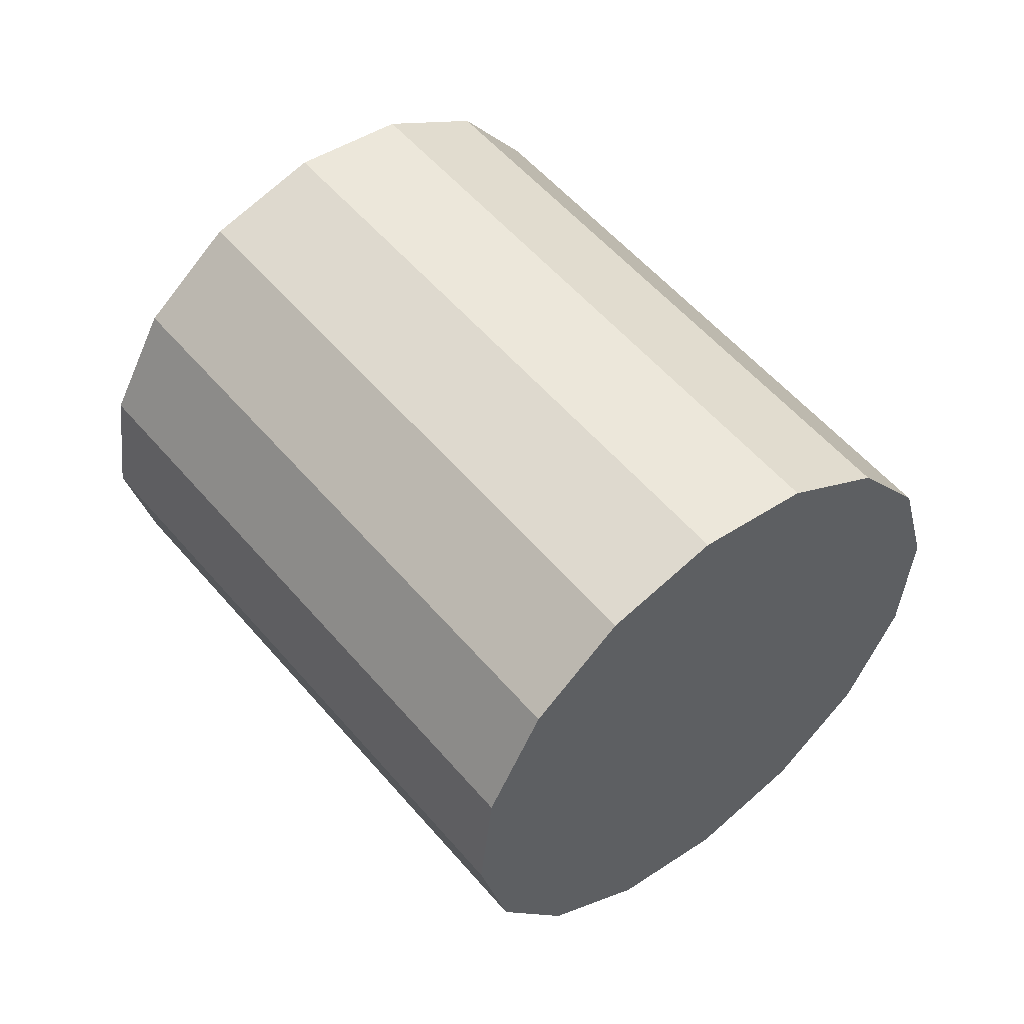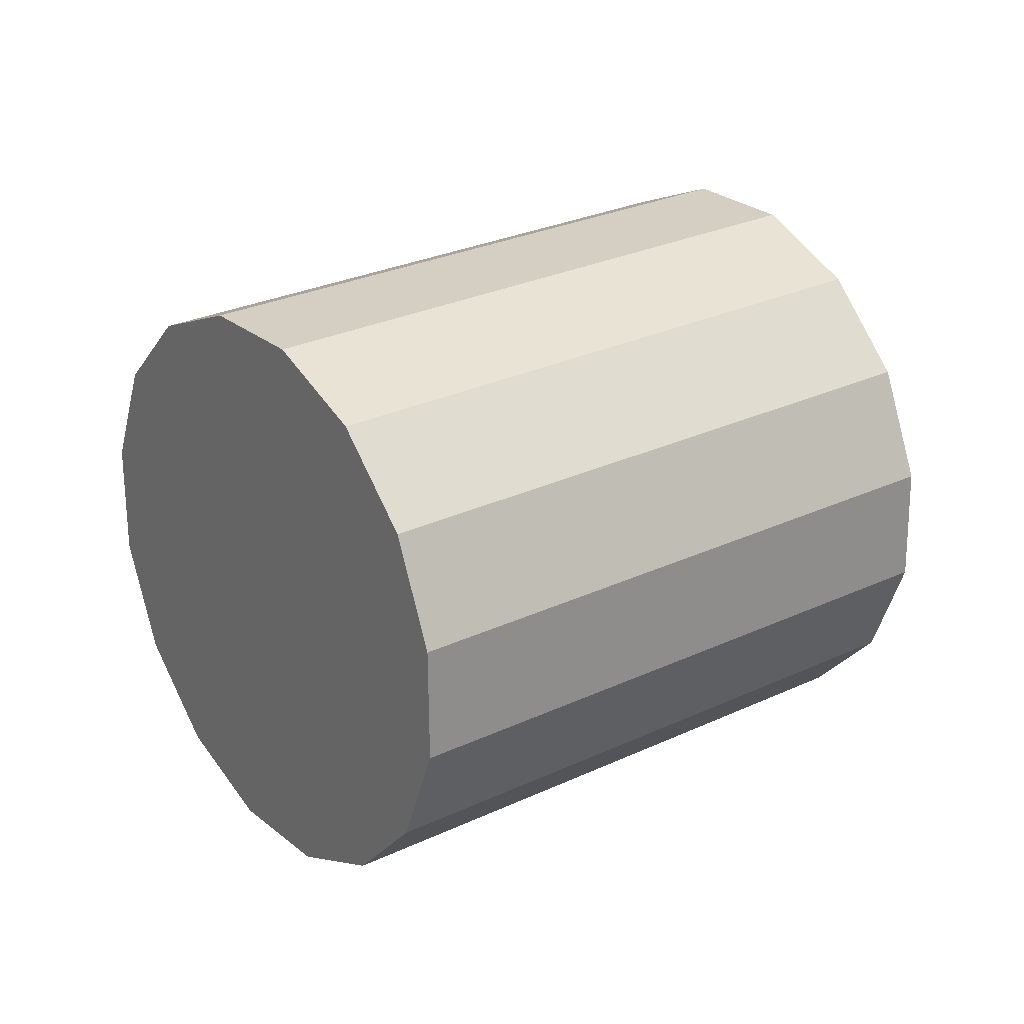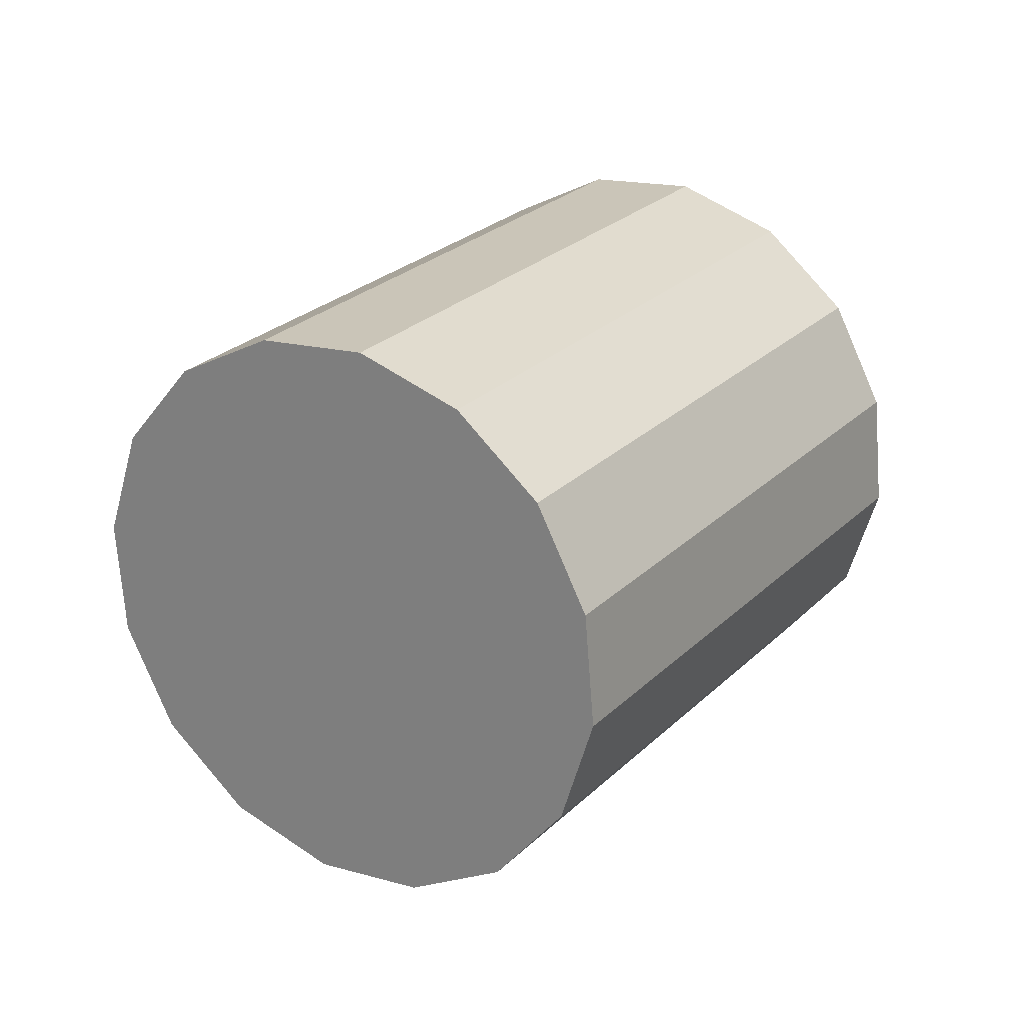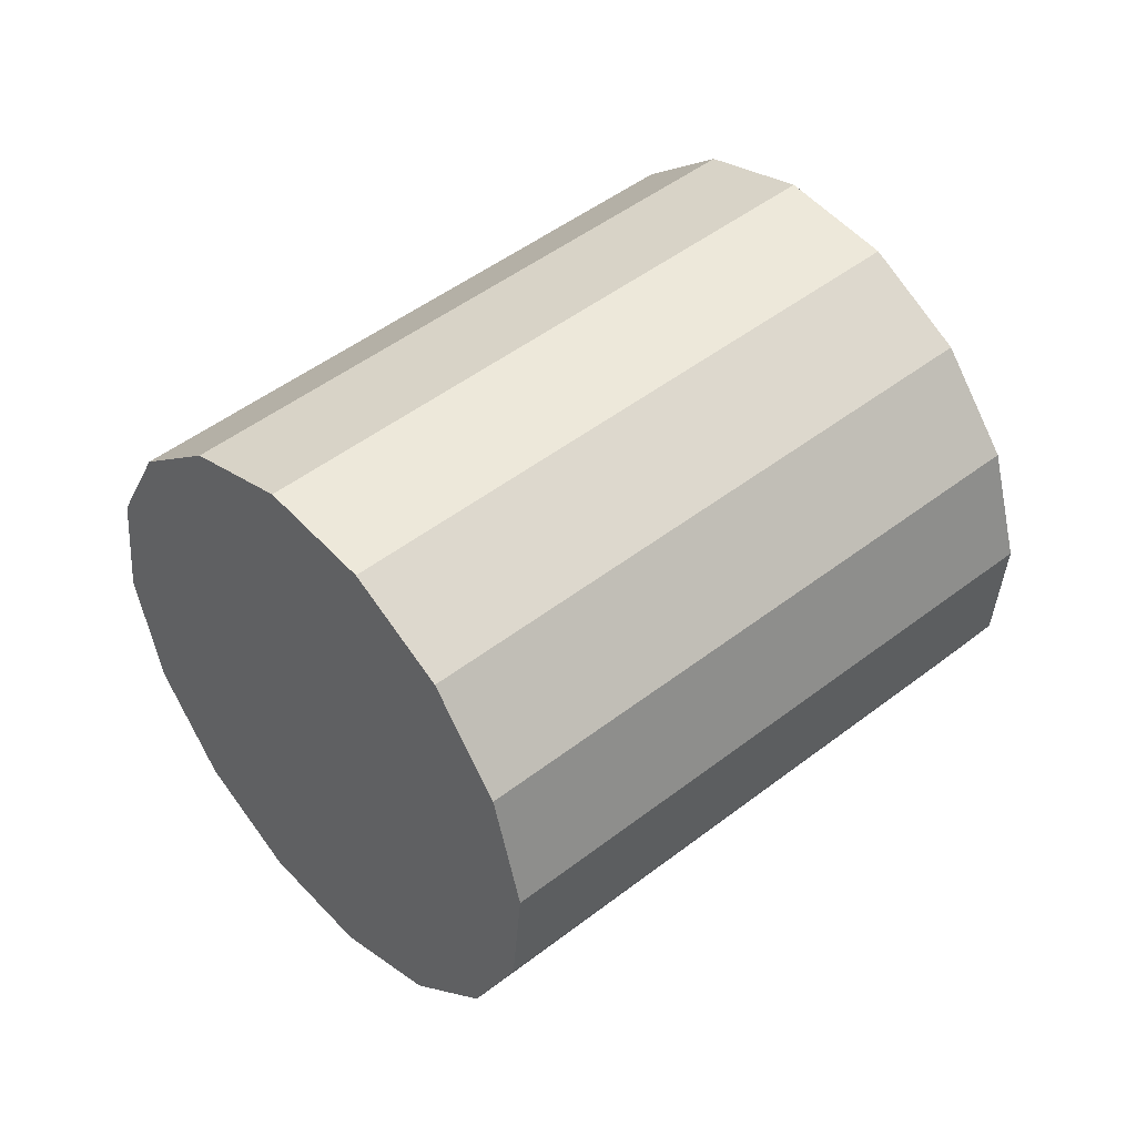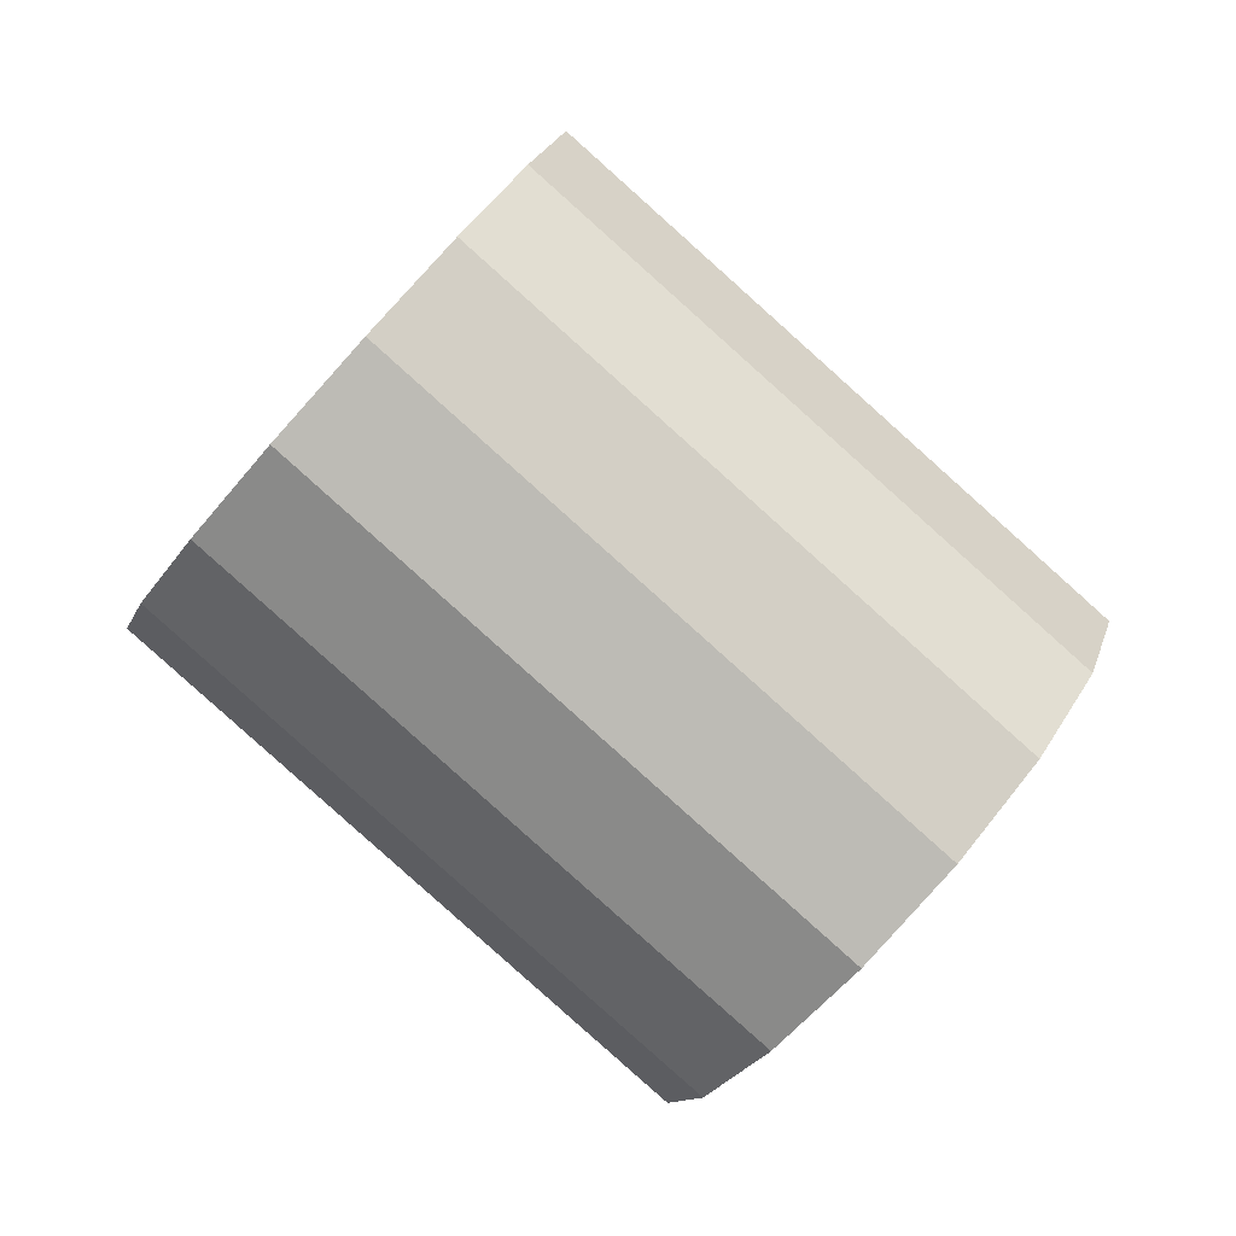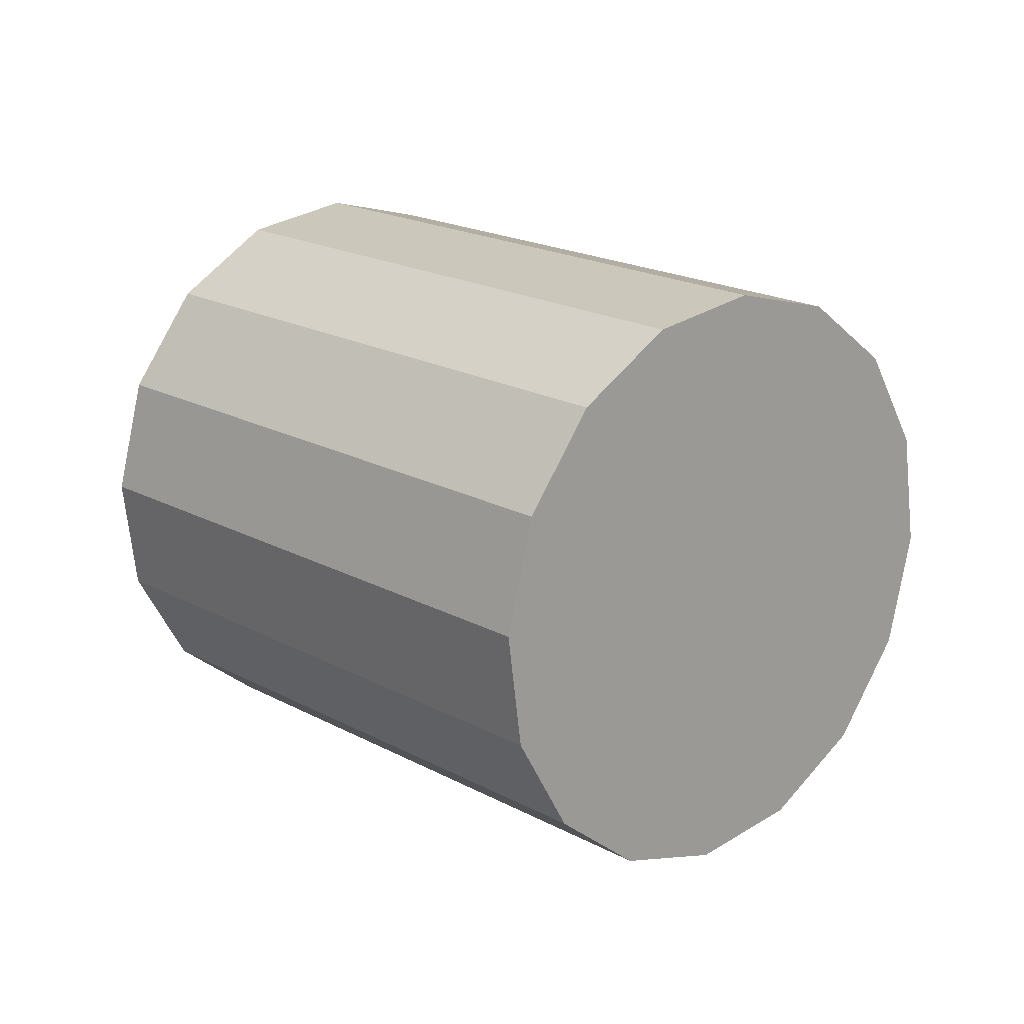
<metadata>
{"format":"obj","ext":"obj","renderer":"f3d","projection":"perspective","resolution":1024,"background":"white","views":[{"elev":-69.0,"azim":117.5,"up":"+Y"},{"elev":63.4,"azim":-165.7,"up":"+Z"},{"elev":-1.5,"azim":-9.4,"up":"+Z"},{"elev":13.2,"azim":8.7,"up":"+Z"},{"elev":11.4,"azim":155.9,"up":"+Y"},{"elev":47.5,"azim":89.1,"up":"+Z"}]}
</metadata>
<code>
o Cylinder.190_Cylinder.1619
v 2.111 -0.1388 1.61
v 0.8044 -1.465 0.8793
v 1.962 -0.1729 1.938
v 0.6557 -1.5 1.207
v 1.912 -0.3071 2.27
v 0.6062 -1.634 1.539
v 1.97 -0.521 2.556
v 0.6635 -1.848 1.825
v 2.125 -0.7821 2.752
v 0.819 -2.109 2.021
v 2.355 -1.051 2.828
v 1.049 -2.377 2.098
v 2.624 -1.285 2.774
v 1.318 -2.612 2.043
v 2.892 -1.451 2.596
v 1.586 -2.778 1.865
v 3.118 -1.522 2.322
v 1.811 -2.849 1.591
v 3.266 -1.488 1.994
v 1.96 -2.815 1.264
v 3.316 -1.354 1.662
v 2.01 -2.681 0.9314
v 3.258 -1.14 1.377
v 1.952 -2.467 0.6456
v 3.103 -0.8791 1.18
v 1.797 -2.206 0.4496
v 2.873 -0.6106 1.104
v 1.567 -1.937 0.3732
v 2.604 -0.3757 1.159
v 1.298 -1.702 0.428
v 2.336 -0.21 1.337
v 1.03 -1.537 0.6057
f 2 3 1
f 4 5 3
f 6 7 5
f 8 9 7
f 10 11 9
f 12 13 11
f 14 15 13
f 16 17 15
f 18 19 17
f 20 21 19
f 22 23 21
f 24 25 23
f 26 27 25
f 28 29 27
f 10 6 22
f 30 31 29
f 32 1 31
f 31 7 15
f 2 4 3
f 4 6 5
f 6 8 7
f 8 10 9
f 10 12 11
f 12 14 13
f 14 16 15
f 16 18 17
f 18 20 19
f 20 22 21
f 22 24 23
f 24 26 25
f 26 28 27
f 28 30 29
f 6 4 2
f 2 32 30
f 30 28 26
f 26 24 30
f 24 22 30
f 22 20 18
f 18 16 14
f 14 12 10
f 10 8 6
f 6 2 22
f 2 30 22
f 22 18 14
f 14 10 22
f 30 32 31
f 32 2 1
f 31 1 3
f 3 5 7
f 7 9 11
f 11 13 15
f 15 17 19
f 19 21 15
f 21 23 15
f 23 25 27
f 27 29 31
f 31 3 7
f 7 11 15
f 23 27 15
f 27 31 15

</code>
